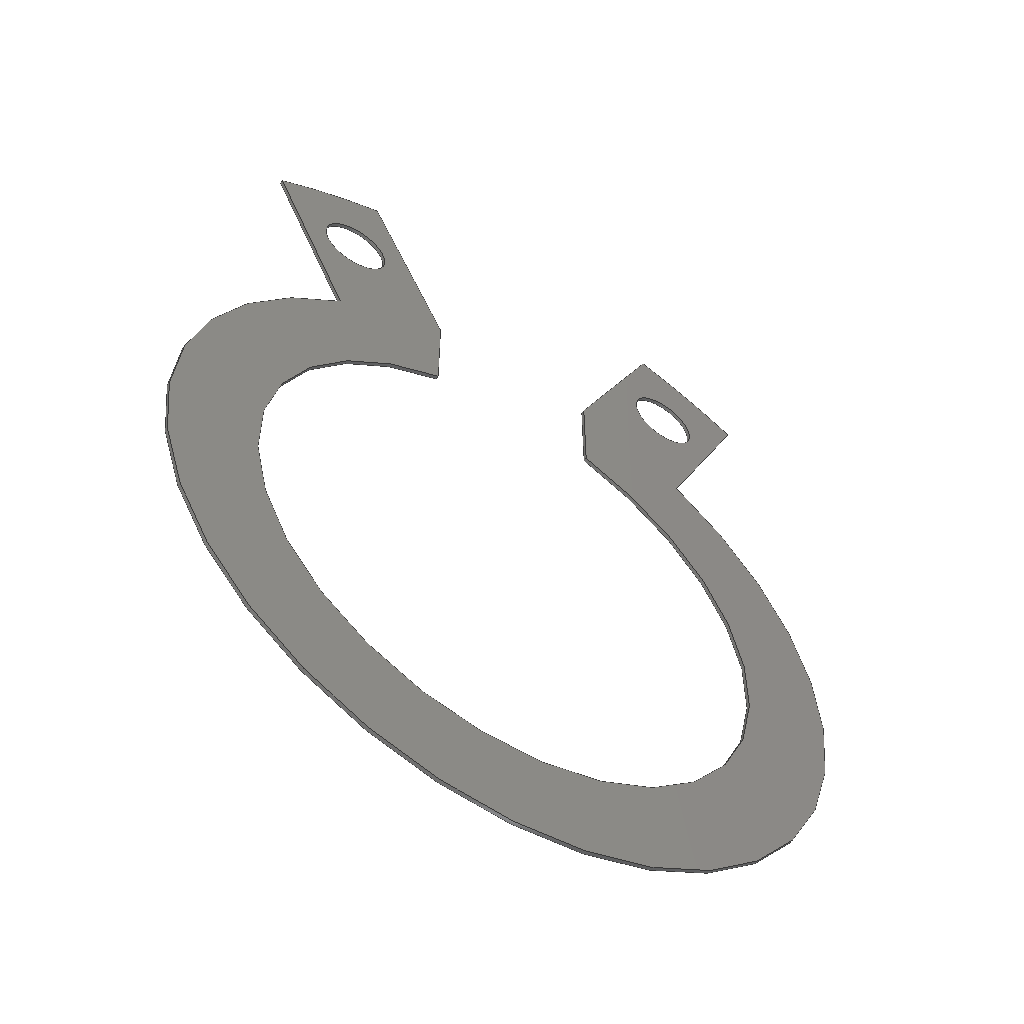
<metadata>
{"format":"step","ext":"step","renderer":"f3d","projection":"perspective","resolution":1024,"background":"white","views":[{"elev":-56.1,"azim":-33.0,"up":"+Z"}]}
</metadata>
<code>
ISO-10303-21;
DATA;
#1=MECHANICAL_DESIGN_GEOMETRIC_PRESENTATION_REPRESENTATION('',(#4),#458);
#2=SHAPE_REPRESENTATION_RELATIONSHIP('SRR','None',#465,#3);
#3=ADVANCED_BREP_SHAPE_REPRESENTATION('',(#5),#457);
#4=STYLED_ITEM('',(#475),#5);
#5=MANIFOLD_SOLID_BREP('Body1',#262);
#6=FACE_BOUND('',#45,.T.);
#7=FACE_BOUND('',#46,.T.);
#8=FACE_BOUND('',#48,.T.);
#9=FACE_BOUND('',#49,.T.);
#10=PLANE('',#282);
#11=PLANE('',#283);
#12=PLANE('',#287);
#13=PLANE('',#288);
#14=PLANE('',#292);
#15=PLANE('',#296);
#16=PLANE('',#300);
#17=PLANE('',#301);
#18=FACE_OUTER_BOUND('',#32,.T.);
#19=FACE_OUTER_BOUND('',#33,.T.);
#20=FACE_OUTER_BOUND('',#34,.T.);
#21=FACE_OUTER_BOUND('',#35,.T.);
#22=FACE_OUTER_BOUND('',#36,.T.);
#23=FACE_OUTER_BOUND('',#37,.T.);
#24=FACE_OUTER_BOUND('',#38,.T.);
#25=FACE_OUTER_BOUND('',#39,.T.);
#26=FACE_OUTER_BOUND('',#40,.T.);
#27=FACE_OUTER_BOUND('',#41,.T.);
#28=FACE_OUTER_BOUND('',#42,.T.);
#29=FACE_OUTER_BOUND('',#43,.T.);
#30=FACE_OUTER_BOUND('',#44,.T.);
#31=FACE_OUTER_BOUND('',#47,.T.);
#32=EDGE_LOOP('',(#170,#171,#172,#173));
#33=EDGE_LOOP('',(#174,#175,#176,#177));
#34=EDGE_LOOP('',(#178,#179,#180,#181));
#35=EDGE_LOOP('',(#182,#183,#184,#185));
#36=EDGE_LOOP('',(#186,#187,#188,#189));
#37=EDGE_LOOP('',(#190,#191,#192,#193));
#38=EDGE_LOOP('',(#194,#195,#196,#197));
#39=EDGE_LOOP('',(#198,#199,#200,#201));
#40=EDGE_LOOP('',(#202,#203,#204,#205));
#41=EDGE_LOOP('',(#206,#207,#208,#209));
#42=EDGE_LOOP('',(#210,#211,#212,#213));
#43=EDGE_LOOP('',(#214,#215,#216,#217));
#44=EDGE_LOOP('',(#218,#219,#220,#221,#222,#223,#224,#225,#226,#227));
#45=EDGE_LOOP('',(#228));
#46=EDGE_LOOP('',(#229));
#47=EDGE_LOOP('',(#230,#231,#232,#233,#234,#235,#236,#237,#238,#239));
#48=EDGE_LOOP('',(#240));
#49=EDGE_LOOP('',(#241));
#50=LINE('',#385,#74);
#51=LINE('',#391,#75);
#52=LINE('',#396,#76);
#53=LINE('',#398,#77);
#54=LINE('',#400,#78);
#55=LINE('',#401,#79);
#56=LINE('',#404,#80);
#57=LINE('',#406,#81);
#58=LINE('',#407,#82);
#59=LINE('',#413,#83);
#60=LINE('',#416,#84);
#61=LINE('',#418,#85);
#62=LINE('',#419,#86);
#63=LINE('',#422,#87);
#64=LINE('',#424,#88);
#65=LINE('',#425,#89);
#66=LINE('',#431,#90);
#67=LINE('',#434,#91);
#68=LINE('',#436,#92);
#69=LINE('',#437,#93);
#70=LINE('',#443,#94);
#71=LINE('',#446,#95);
#72=LINE('',#448,#96);
#73=LINE('',#449,#97);
#74=VECTOR('',#308,0.1);
#75=VECTOR('',#315,0.1);
#76=VECTOR('',#320,1);
#77=VECTOR('',#321,1);
#78=VECTOR('',#322,1);
#79=VECTOR('',#323,1);
#80=VECTOR('',#326,1);
#81=VECTOR('',#327,1);
#82=VECTOR('',#328,1);
#83=VECTOR('',#335,1);
#84=VECTOR('',#338,1);
#85=VECTOR('',#339,1);
#86=VECTOR('',#340,1);
#87=VECTOR('',#343,1);
#88=VECTOR('',#344,1);
#89=VECTOR('',#345,1);
#90=VECTOR('',#352,1);
#91=VECTOR('',#355,1);
#92=VECTOR('',#356,1);
#93=VECTOR('',#357,1);
#94=VECTOR('',#364,1);
#95=VECTOR('',#367,1);
#96=VECTOR('',#368,1);
#97=VECTOR('',#369,1);
#98=CIRCLE('',#277,0.1);
#99=CIRCLE('',#278,0.1);
#100=CIRCLE('',#280,0.1);
#101=CIRCLE('',#281,0.1);
#102=CIRCLE('',#285,0.75);
#103=CIRCLE('',#286,0.75);
#104=CIRCLE('',#290,1.55);
#105=CIRCLE('',#291,1.55);
#106=CIRCLE('',#294,1);
#107=CIRCLE('',#295,1);
#108=CIRCLE('',#298,1.55);
#109=CIRCLE('',#299,1.55);
#110=VERTEX_POINT('',#382);
#111=VERTEX_POINT('',#384);
#112=VERTEX_POINT('',#388);
#113=VERTEX_POINT('',#390);
#114=VERTEX_POINT('',#394);
#115=VERTEX_POINT('',#395);
#116=VERTEX_POINT('',#397);
#117=VERTEX_POINT('',#399);
#118=VERTEX_POINT('',#403);
#119=VERTEX_POINT('',#405);
#120=VERTEX_POINT('',#409);
#121=VERTEX_POINT('',#411);
#122=VERTEX_POINT('',#415);
#123=VERTEX_POINT('',#417);
#124=VERTEX_POINT('',#421);
#125=VERTEX_POINT('',#423);
#126=VERTEX_POINT('',#427);
#127=VERTEX_POINT('',#429);
#128=VERTEX_POINT('',#433);
#129=VERTEX_POINT('',#435);
#130=VERTEX_POINT('',#439);
#131=VERTEX_POINT('',#441);
#132=VERTEX_POINT('',#445);
#133=VERTEX_POINT('',#447);
#134=EDGE_CURVE('',#110,#110,#98,.T.);
#135=EDGE_CURVE('',#110,#111,#50,.T.);
#136=EDGE_CURVE('',#111,#111,#99,.T.);
#137=EDGE_CURVE('',#112,#112,#100,.T.);
#138=EDGE_CURVE('',#112,#113,#51,.T.);
#139=EDGE_CURVE('',#113,#113,#101,.T.);
#140=EDGE_CURVE('',#114,#115,#52,.T.);
#141=EDGE_CURVE('',#115,#116,#53,.T.);
#142=EDGE_CURVE('',#117,#116,#54,.T.);
#143=EDGE_CURVE('',#114,#117,#55,.T.);
#144=EDGE_CURVE('',#114,#118,#56,.T.);
#145=EDGE_CURVE('',#119,#117,#57,.T.);
#146=EDGE_CURVE('',#118,#119,#58,.T.);
#147=EDGE_CURVE('',#118,#120,#102,.T.);
#148=EDGE_CURVE('',#121,#119,#103,.T.);
#149=EDGE_CURVE('',#120,#121,#59,.T.);
#150=EDGE_CURVE('',#122,#120,#60,.T.);
#151=EDGE_CURVE('',#123,#121,#61,.T.);
#152=EDGE_CURVE('',#122,#123,#62,.T.);
#153=EDGE_CURVE('',#122,#124,#63,.T.);
#154=EDGE_CURVE('',#125,#123,#64,.T.);
#155=EDGE_CURVE('',#124,#125,#65,.T.);
#156=EDGE_CURVE('',#126,#124,#104,.T.);
#157=EDGE_CURVE('',#127,#125,#105,.T.);
#158=EDGE_CURVE('',#126,#127,#66,.T.);
#159=EDGE_CURVE('',#126,#128,#67,.T.);
#160=EDGE_CURVE('',#129,#127,#68,.T.);
#161=EDGE_CURVE('',#128,#129,#69,.T.);
#162=EDGE_CURVE('',#130,#128,#106,.T.);
#163=EDGE_CURVE('',#131,#129,#107,.T.);
#164=EDGE_CURVE('',#130,#131,#70,.T.);
#165=EDGE_CURVE('',#132,#130,#71,.T.);
#166=EDGE_CURVE('',#133,#131,#72,.T.);
#167=EDGE_CURVE('',#132,#133,#73,.T.);
#168=EDGE_CURVE('',#115,#132,#108,.T.);
#169=EDGE_CURVE('',#116,#133,#109,.T.);
#170=ORIENTED_EDGE('',*,*,#134,.F.);
#171=ORIENTED_EDGE('',*,*,#135,.T.);
#172=ORIENTED_EDGE('',*,*,#136,.T.);
#173=ORIENTED_EDGE('',*,*,#135,.F.);
#174=ORIENTED_EDGE('',*,*,#137,.F.);
#175=ORIENTED_EDGE('',*,*,#138,.T.);
#176=ORIENTED_EDGE('',*,*,#139,.T.);
#177=ORIENTED_EDGE('',*,*,#138,.F.);
#178=ORIENTED_EDGE('',*,*,#140,.T.);
#179=ORIENTED_EDGE('',*,*,#141,.T.);
#180=ORIENTED_EDGE('',*,*,#142,.F.);
#181=ORIENTED_EDGE('',*,*,#143,.F.);
#182=ORIENTED_EDGE('',*,*,#144,.F.);
#183=ORIENTED_EDGE('',*,*,#143,.T.);
#184=ORIENTED_EDGE('',*,*,#145,.F.);
#185=ORIENTED_EDGE('',*,*,#146,.F.);
#186=ORIENTED_EDGE('',*,*,#147,.F.);
#187=ORIENTED_EDGE('',*,*,#146,.T.);
#188=ORIENTED_EDGE('',*,*,#148,.F.);
#189=ORIENTED_EDGE('',*,*,#149,.F.);
#190=ORIENTED_EDGE('',*,*,#150,.T.);
#191=ORIENTED_EDGE('',*,*,#149,.T.);
#192=ORIENTED_EDGE('',*,*,#151,.F.);
#193=ORIENTED_EDGE('',*,*,#152,.F.);
#194=ORIENTED_EDGE('',*,*,#153,.F.);
#195=ORIENTED_EDGE('',*,*,#152,.T.);
#196=ORIENTED_EDGE('',*,*,#154,.F.);
#197=ORIENTED_EDGE('',*,*,#155,.F.);
#198=ORIENTED_EDGE('',*,*,#156,.T.);
#199=ORIENTED_EDGE('',*,*,#155,.T.);
#200=ORIENTED_EDGE('',*,*,#157,.F.);
#201=ORIENTED_EDGE('',*,*,#158,.F.);
#202=ORIENTED_EDGE('',*,*,#159,.F.);
#203=ORIENTED_EDGE('',*,*,#158,.T.);
#204=ORIENTED_EDGE('',*,*,#160,.F.);
#205=ORIENTED_EDGE('',*,*,#161,.F.);
#206=ORIENTED_EDGE('',*,*,#162,.T.);
#207=ORIENTED_EDGE('',*,*,#161,.T.);
#208=ORIENTED_EDGE('',*,*,#163,.F.);
#209=ORIENTED_EDGE('',*,*,#164,.F.);
#210=ORIENTED_EDGE('',*,*,#165,.T.);
#211=ORIENTED_EDGE('',*,*,#164,.T.);
#212=ORIENTED_EDGE('',*,*,#166,.F.);
#213=ORIENTED_EDGE('',*,*,#167,.F.);
#214=ORIENTED_EDGE('',*,*,#168,.T.);
#215=ORIENTED_EDGE('',*,*,#167,.T.);
#216=ORIENTED_EDGE('',*,*,#169,.F.);
#217=ORIENTED_EDGE('',*,*,#141,.F.);
#218=ORIENTED_EDGE('',*,*,#169,.T.);
#219=ORIENTED_EDGE('',*,*,#166,.T.);
#220=ORIENTED_EDGE('',*,*,#163,.T.);
#221=ORIENTED_EDGE('',*,*,#160,.T.);
#222=ORIENTED_EDGE('',*,*,#157,.T.);
#223=ORIENTED_EDGE('',*,*,#154,.T.);
#224=ORIENTED_EDGE('',*,*,#151,.T.);
#225=ORIENTED_EDGE('',*,*,#148,.T.);
#226=ORIENTED_EDGE('',*,*,#145,.T.);
#227=ORIENTED_EDGE('',*,*,#142,.T.);
#228=ORIENTED_EDGE('',*,*,#137,.T.);
#229=ORIENTED_EDGE('',*,*,#134,.T.);
#230=ORIENTED_EDGE('',*,*,#168,.F.);
#231=ORIENTED_EDGE('',*,*,#140,.F.);
#232=ORIENTED_EDGE('',*,*,#144,.T.);
#233=ORIENTED_EDGE('',*,*,#147,.T.);
#234=ORIENTED_EDGE('',*,*,#150,.F.);
#235=ORIENTED_EDGE('',*,*,#153,.T.);
#236=ORIENTED_EDGE('',*,*,#156,.F.);
#237=ORIENTED_EDGE('',*,*,#159,.T.);
#238=ORIENTED_EDGE('',*,*,#162,.F.);
#239=ORIENTED_EDGE('',*,*,#165,.F.);
#240=ORIENTED_EDGE('',*,*,#139,.F.);
#241=ORIENTED_EDGE('',*,*,#136,.F.);
#242=CYLINDRICAL_SURFACE('',#276,0.1);
#243=CYLINDRICAL_SURFACE('',#279,0.1);
#244=CYLINDRICAL_SURFACE('',#284,0.75);
#245=CYLINDRICAL_SURFACE('',#289,1.55);
#246=CYLINDRICAL_SURFACE('',#293,1);
#247=CYLINDRICAL_SURFACE('',#297,1.55);
#248=ADVANCED_FACE('',(#18),#242,.F.);
#249=ADVANCED_FACE('',(#19),#243,.F.);
#250=ADVANCED_FACE('',(#20),#10,.T.);
#251=ADVANCED_FACE('',(#21),#11,.T.);
#252=ADVANCED_FACE('',(#22),#244,.F.);
#253=ADVANCED_FACE('',(#23),#12,.T.);
#254=ADVANCED_FACE('',(#24),#13,.T.);
#255=ADVANCED_FACE('',(#25),#245,.T.);
#256=ADVANCED_FACE('',(#26),#14,.T.);
#257=ADVANCED_FACE('',(#27),#246,.T.);
#258=ADVANCED_FACE('',(#28),#15,.T.);
#259=ADVANCED_FACE('',(#29),#247,.T.);
#260=ADVANCED_FACE('',(#30,#6,#7),#16,.T.);
#261=ADVANCED_FACE('',(#31,#8,#9),#17,.F.);
#262=CLOSED_SHELL('',(#248,#249,#250,#251,#252,#253,#254,#255,#256,#257,
#258,#259,#260,#261));
#263=DERIVED_UNIT_ELEMENT(#265,1);
#264=DERIVED_UNIT_ELEMENT(#460,3);
#265=(
MASS_UNIT()
NAMED_UNIT(*)
SI_UNIT(.KILO.,.GRAM.)
);
#266=DERIVED_UNIT((#263,#264));
#267=MEASURE_REPRESENTATION_ITEM('density measure',
POSITIVE_RATIO_MEASURE(7850),#266);
#268=PROPERTY_DEFINITION_REPRESENTATION(#273,#270);
#269=PROPERTY_DEFINITION_REPRESENTATION(#274,#271);
#270=REPRESENTATION('material name',(#272),#457);
#271=REPRESENTATION('density',(#267),#457);
#272=DESCRIPTIVE_REPRESENTATION_ITEM('Steel','Steel');
#273=PROPERTY_DEFINITION('material property','material name',#467);
#274=PROPERTY_DEFINITION('material property','density of part',#467);
#275=AXIS2_PLACEMENT_3D('placement',#380,#302,#303);
#276=AXIS2_PLACEMENT_3D('',#381,#304,#305);
#277=AXIS2_PLACEMENT_3D('',#383,#306,#307);
#278=AXIS2_PLACEMENT_3D('',#386,#309,#310);
#279=AXIS2_PLACEMENT_3D('',#387,#311,#312);
#280=AXIS2_PLACEMENT_3D('',#389,#313,#314);
#281=AXIS2_PLACEMENT_3D('',#392,#316,#317);
#282=AXIS2_PLACEMENT_3D('',#393,#318,#319);
#283=AXIS2_PLACEMENT_3D('',#402,#324,#325);
#284=AXIS2_PLACEMENT_3D('',#408,#329,#330);
#285=AXIS2_PLACEMENT_3D('',#410,#331,#332);
#286=AXIS2_PLACEMENT_3D('',#412,#333,#334);
#287=AXIS2_PLACEMENT_3D('',#414,#336,#337);
#288=AXIS2_PLACEMENT_3D('',#420,#341,#342);
#289=AXIS2_PLACEMENT_3D('',#426,#346,#347);
#290=AXIS2_PLACEMENT_3D('',#428,#348,#349);
#291=AXIS2_PLACEMENT_3D('',#430,#350,#351);
#292=AXIS2_PLACEMENT_3D('',#432,#353,#354);
#293=AXIS2_PLACEMENT_3D('',#438,#358,#359);
#294=AXIS2_PLACEMENT_3D('',#440,#360,#361);
#295=AXIS2_PLACEMENT_3D('',#442,#362,#363);
#296=AXIS2_PLACEMENT_3D('',#444,#365,#366);
#297=AXIS2_PLACEMENT_3D('',#450,#370,#371);
#298=AXIS2_PLACEMENT_3D('',#451,#372,#373);
#299=AXIS2_PLACEMENT_3D('',#452,#374,#375);
#300=AXIS2_PLACEMENT_3D('',#453,#376,#377);
#301=AXIS2_PLACEMENT_3D('',#454,#378,#379);
#302=DIRECTION('axis',(0,0,1));
#303=DIRECTION('refdir',(1,0,0));
#304=DIRECTION('center_axis',(0,1,0));
#305=DIRECTION('ref_axis',(1,0,0));
#306=DIRECTION('center_axis',(0,-1,0));
#307=DIRECTION('ref_axis',(1,0,0));
#308=DIRECTION('',(0,-1,0));
#309=DIRECTION('center_axis',(0,-1,0));
#310=DIRECTION('ref_axis',(1,0,0));
#311=DIRECTION('center_axis',(0,1,0));
#312=DIRECTION('ref_axis',(1,0,0));
#313=DIRECTION('center_axis',(0,-1,0));
#314=DIRECTION('ref_axis',(1,0,0));
#315=DIRECTION('',(0,-1,0));
#316=DIRECTION('center_axis',(0,-1,0));
#317=DIRECTION('ref_axis',(1,0,0));
#318=DIRECTION('center_axis',(-0.9004,0,0.435));
#319=DIRECTION('ref_axis',(0.435,0,0.9004));
#320=DIRECTION('',(0.435,0,0.9004));
#321=DIRECTION('',(0,1,0));
#322=DIRECTION('',(0.435,0,0.9004));
#323=DIRECTION('',(0,1,0));
#324=DIRECTION('center_axis',(-1,0,0));
#325=DIRECTION('ref_axis',(0,0,1));
#326=DIRECTION('',(0,0,-1));
#327=DIRECTION('',(0,0,1));
#328=DIRECTION('',(0,1,0));
#329=DIRECTION('center_axis',(0,1,0));
#330=DIRECTION('ref_axis',(6.123e-17,0,-1));
#331=DIRECTION('center_axis',(0,1,0));
#332=DIRECTION('ref_axis',(1,0,0));
#333=DIRECTION('center_axis',(0,-1,0));
#334=DIRECTION('ref_axis',(1,0,0));
#335=DIRECTION('',(0,1,0));
#336=DIRECTION('center_axis',(1,0,0));
#337=DIRECTION('ref_axis',(0,0,-1));
#338=DIRECTION('',(0,0,-1));
#339=DIRECTION('',(0,0,-1));
#340=DIRECTION('',(0,1,0));
#341=DIRECTION('center_axis',(0.9004,0,0.435));
#342=DIRECTION('ref_axis',(0.435,0,-0.9004));
#343=DIRECTION('',(-0.435,0,0.9004));
#344=DIRECTION('',(0.435,0,-0.9004));
#345=DIRECTION('',(0,1,0));
#346=DIRECTION('center_axis',(0,1,0));
#347=DIRECTION('ref_axis',(1,0,0));
#348=DIRECTION('center_axis',(0,1,0));
#349=DIRECTION('ref_axis',(1,0,0));
#350=DIRECTION('center_axis',(0,1,0));
#351=DIRECTION('ref_axis',(1,0,0));
#352=DIRECTION('',(0,1,0));
#353=DIRECTION('center_axis',(-0.9063,0,-0.4226));
#354=DIRECTION('ref_axis',(-0.4226,0,0.9063));
#355=DIRECTION('',(0.4226,0,-0.9063));
#356=DIRECTION('',(-0.4226,0,0.9063));
#357=DIRECTION('',(0,1,0));
#358=DIRECTION('center_axis',(0,1,0));
#359=DIRECTION('ref_axis',(5.053e-16,0,-1));
#360=DIRECTION('center_axis',(0,1,0));
#361=DIRECTION('ref_axis',(1,0,0));
#362=DIRECTION('center_axis',(0,1,0));
#363=DIRECTION('ref_axis',(1,0,0));
#364=DIRECTION('',(0,1,0));
#365=DIRECTION('center_axis',(0.9063,0,-0.4226));
#366=DIRECTION('ref_axis',(-0.4226,0,-0.9063));
#367=DIRECTION('',(-0.4226,0,-0.9063));
#368=DIRECTION('',(-0.4226,0,-0.9063));
#369=DIRECTION('',(0,1,0));
#370=DIRECTION('center_axis',(0,1,0));
#371=DIRECTION('ref_axis',(1,0,0));
#372=DIRECTION('center_axis',(0,1,0));
#373=DIRECTION('ref_axis',(1,0,0));
#374=DIRECTION('center_axis',(0,1,0));
#375=DIRECTION('ref_axis',(1,0,0));
#376=DIRECTION('center_axis',(0,1,0));
#377=DIRECTION('ref_axis',(1,0,0));
#378=DIRECTION('center_axis',(0,1,0));
#379=DIRECTION('ref_axis',(1,0,0));
#380=CARTESIAN_POINT('',(0,0,0));
#381=CARTESIAN_POINT('Origin',(0.5494,0,1.178));
#382=CARTESIAN_POINT('',(0.4494,0.01,1.178));
#383=CARTESIAN_POINT('Origin',(0.5494,0.01,1.178));
#384=CARTESIAN_POINT('',(0.4494,0,1.178));
#385=CARTESIAN_POINT('',(0.4494,0,1.178));
#386=CARTESIAN_POINT('Origin',(0.5494,0,1.178));
#387=CARTESIAN_POINT('Origin',(-0.5494,0,1.178));
#388=CARTESIAN_POINT('',(-0.6494,0.01,1.178));
#389=CARTESIAN_POINT('Origin',(-0.5494,0.01,1.178));
#390=CARTESIAN_POINT('',(-0.6494,0,1.178));
#391=CARTESIAN_POINT('',(-0.6494,0,1.178));
#392=CARTESIAN_POINT('Origin',(-0.5494,0,1.178));
#393=CARTESIAN_POINT('Origin',(0.25,0,0.9682));
#394=CARTESIAN_POINT('',(0.25,0,0.9682));
#395=CARTESIAN_POINT('',(0.4923,0,1.47));
#396=CARTESIAN_POINT('',(0.25,0,0.9682));
#397=CARTESIAN_POINT('',(0.4923,0.01,1.47));
#398=CARTESIAN_POINT('',(0.4923,0,1.47));
#399=CARTESIAN_POINT('',(0.25,0.01,0.9682));
#400=CARTESIAN_POINT('',(0.25,0.01,0.9682));
#401=CARTESIAN_POINT('',(0.25,0,0.9682));
#402=CARTESIAN_POINT('Origin',(0.25,0,0.7071));
#403=CARTESIAN_POINT('',(0.25,0,0.7071));
#404=CARTESIAN_POINT('',(0.25,0,0.9682));
#405=CARTESIAN_POINT('',(0.25,0.01,0.7071));
#406=CARTESIAN_POINT('',(0.25,0.01,0.9682));
#407=CARTESIAN_POINT('',(0.25,0,0.7071));
#408=CARTESIAN_POINT('Origin',(0,0,0));
#409=CARTESIAN_POINT('',(-0.25,0,0.7071));
#410=CARTESIAN_POINT('Origin',(0,0,0));
#411=CARTESIAN_POINT('',(-0.25,0.01,0.7071));
#412=CARTESIAN_POINT('Origin',(0,0.01,0));
#413=CARTESIAN_POINT('',(-0.25,0,0.7071));
#414=CARTESIAN_POINT('Origin',(-0.25,0,0.9682));
#415=CARTESIAN_POINT('',(-0.25,0,0.9682));
#416=CARTESIAN_POINT('',(-0.25,0,0.9682));
#417=CARTESIAN_POINT('',(-0.25,0.01,0.9682));
#418=CARTESIAN_POINT('',(-0.25,0.01,0.9682));
#419=CARTESIAN_POINT('',(-0.25,0,0.9682));
#420=CARTESIAN_POINT('Origin',(-0.4923,0,1.47));
#421=CARTESIAN_POINT('',(-0.4923,0,1.47));
#422=CARTESIAN_POINT('',(-0.25,0,0.9682));
#423=CARTESIAN_POINT('',(-0.4923,0.01,1.47));
#424=CARTESIAN_POINT('',(-0.25,0.01,0.9682));
#425=CARTESIAN_POINT('',(-0.4923,0,1.47));
#426=CARTESIAN_POINT('Origin',(0,0,0));
#427=CARTESIAN_POINT('',(-0.8095,0,1.322));
#428=CARTESIAN_POINT('Origin',(0,0,0));
#429=CARTESIAN_POINT('',(-0.8095,0.01,1.322));
#430=CARTESIAN_POINT('Origin',(0,0.01,0));
#431=CARTESIAN_POINT('',(-0.8095,0,1.322));
#432=CARTESIAN_POINT('Origin',(-0.5747,0,0.8184));
#433=CARTESIAN_POINT('',(-0.5747,0,0.8184));
#434=CARTESIAN_POINT('',(-0.8095,0,1.322));
#435=CARTESIAN_POINT('',(-0.5747,0.01,0.8184));
#436=CARTESIAN_POINT('',(-0.8095,0.01,1.322));
#437=CARTESIAN_POINT('',(-0.5747,0,0.8184));
#438=CARTESIAN_POINT('Origin',(0,0,0));
#439=CARTESIAN_POINT('',(0.5747,0,0.8184));
#440=CARTESIAN_POINT('Origin',(0,0,0));
#441=CARTESIAN_POINT('',(0.5747,0.01,0.8184));
#442=CARTESIAN_POINT('Origin',(0,0.01,0));
#443=CARTESIAN_POINT('',(0.5747,0,0.8184));
#444=CARTESIAN_POINT('Origin',(0.8095,0,1.322));
#445=CARTESIAN_POINT('',(0.8095,0,1.322));
#446=CARTESIAN_POINT('',(0.8095,0,1.322));
#447=CARTESIAN_POINT('',(0.8095,0.01,1.322));
#448=CARTESIAN_POINT('',(0.8095,0.01,1.322));
#449=CARTESIAN_POINT('',(0.8095,0,1.322));
#450=CARTESIAN_POINT('Origin',(0,0,0));
#451=CARTESIAN_POINT('Origin',(0,0,0));
#452=CARTESIAN_POINT('Origin',(0,0.01,0));
#453=CARTESIAN_POINT('Origin',(0,0.01,0.2349));
#454=CARTESIAN_POINT('Origin',(0,0,0.2349));
#455=UNCERTAINTY_MEASURE_WITH_UNIT(LENGTH_MEASURE(0.001),#459,
'DISTANCE_ACCURACY_VALUE',
'Maximum model space distance between geometric entities at asserted c
onnectivities');
#456=UNCERTAINTY_MEASURE_WITH_UNIT(LENGTH_MEASURE(0.001),#459,
'DISTANCE_ACCURACY_VALUE',
'Maximum model space distance between geometric entities at asserted c
onnectivities');
#457=(
GEOMETRIC_REPRESENTATION_CONTEXT(3)
GLOBAL_UNCERTAINTY_ASSIGNED_CONTEXT((#455))
GLOBAL_UNIT_ASSIGNED_CONTEXT((#459,#461,#462))
REPRESENTATION_CONTEXT('','3D')
);
#458=(
GEOMETRIC_REPRESENTATION_CONTEXT(3)
GLOBAL_UNCERTAINTY_ASSIGNED_CONTEXT((#456))
GLOBAL_UNIT_ASSIGNED_CONTEXT((#459,#461,#462))
REPRESENTATION_CONTEXT('','3D')
);
#459=(
LENGTH_UNIT()
NAMED_UNIT(*)
SI_UNIT(.CENTI.,.METRE.)
);
#460=(
LENGTH_UNIT()
NAMED_UNIT(*)
SI_UNIT($,.METRE.)
);
#461=(
NAMED_UNIT(*)
PLANE_ANGLE_UNIT()
SI_UNIT($,.RADIAN.)
);
#462=(
NAMED_UNIT(*)
SI_UNIT($,.STERADIAN.)
SOLID_ANGLE_UNIT()
);
#463=SHAPE_DEFINITION_REPRESENTATION(#464,#465);
#464=PRODUCT_DEFINITION_SHAPE('',$,#467);
#465=SHAPE_REPRESENTATION('',(#275),#457);
#466=PRODUCT_DEFINITION_CONTEXT('part definition',#471,'design');
#467=PRODUCT_DEFINITION('carbonpath','carbonpath v1',#468,#466);
#468=PRODUCT_DEFINITION_FORMATION('',$,#473);
#469=PRODUCT_RELATED_PRODUCT_CATEGORY('carbonpath v1','carbonpath v1',(#473));
#470=APPLICATION_PROTOCOL_DEFINITION('international standard',
'automotive_design',2009,#471);
#471=APPLICATION_CONTEXT(
'Core Data for Automotive Mechanical Design Process');
#472=PRODUCT_CONTEXT('part definition',#471,'mechanical');
#473=PRODUCT('carbonpath','carbonpath v1',$,(#472));
#474=PRESENTATION_STYLE_ASSIGNMENT((#476));
#475=PRESENTATION_STYLE_ASSIGNMENT((#477));
#476=SURFACE_STYLE_USAGE(.BOTH.,#478);
#477=SURFACE_STYLE_USAGE(.BOTH.,#479);
#478=SURFACE_SIDE_STYLE('',(#480));
#479=SURFACE_SIDE_STYLE('',(#481));
#480=SURFACE_STYLE_FILL_AREA(#482);
#481=SURFACE_STYLE_FILL_AREA(#483);
#482=FILL_AREA_STYLE('Steel - Satin',(#484));
#483=FILL_AREA_STYLE('Bronze - Polished',(#485));
#484=FILL_AREA_STYLE_COLOUR('Steel - Satin',#486);
#485=FILL_AREA_STYLE_COLOUR('Bronze - Polished',#487);
#486=COLOUR_RGB('Steel - Satin',0.6275,0.6275,0.6275);
#487=COLOUR_RGB('Bronze - Polished',0.6078,0.5255,
0.3647);
ENDSEC;
END-ISO-10303-21;

</code>
